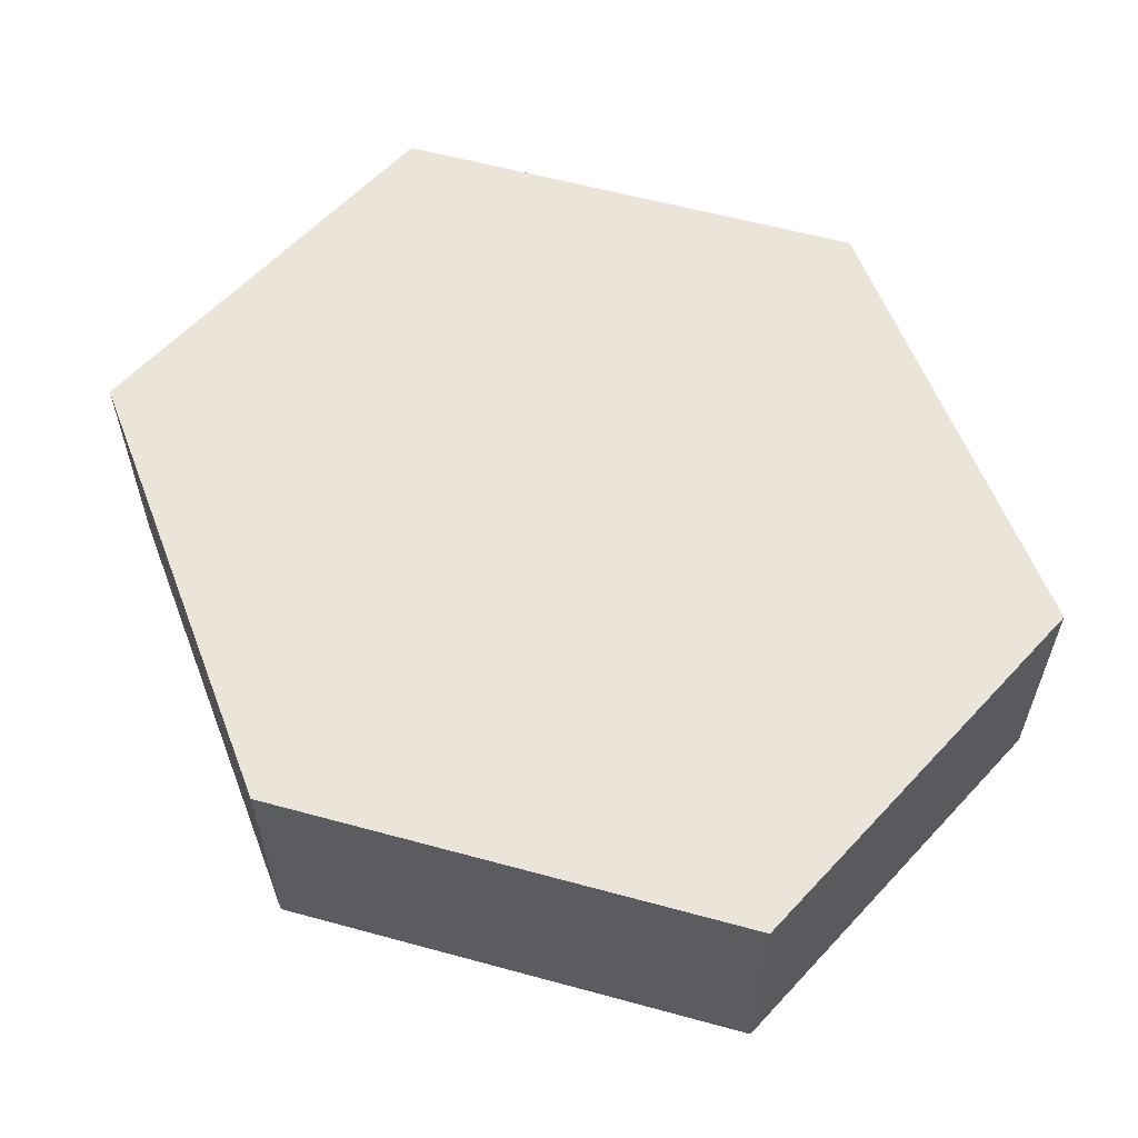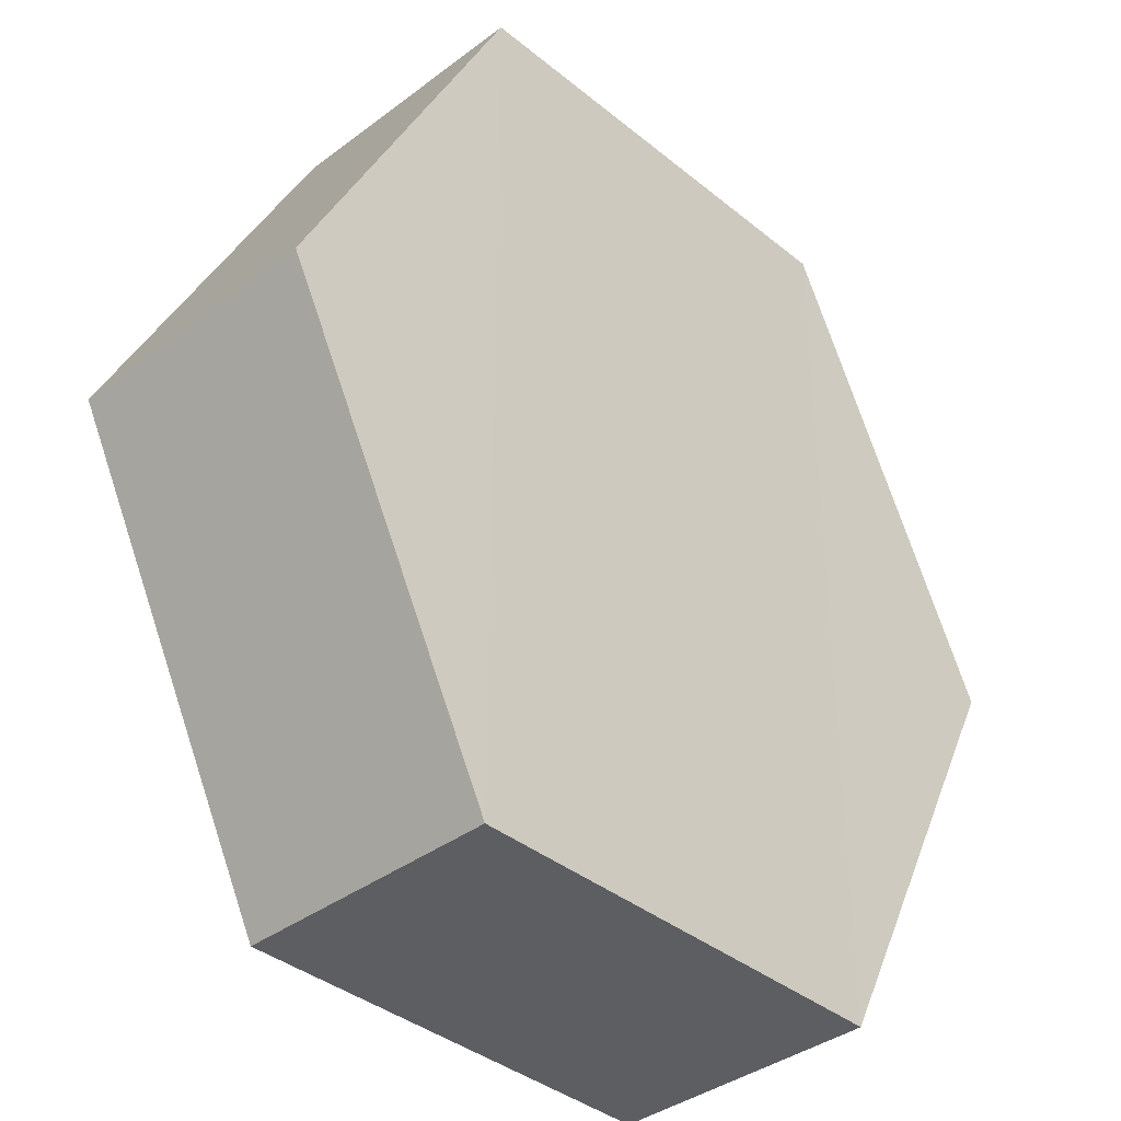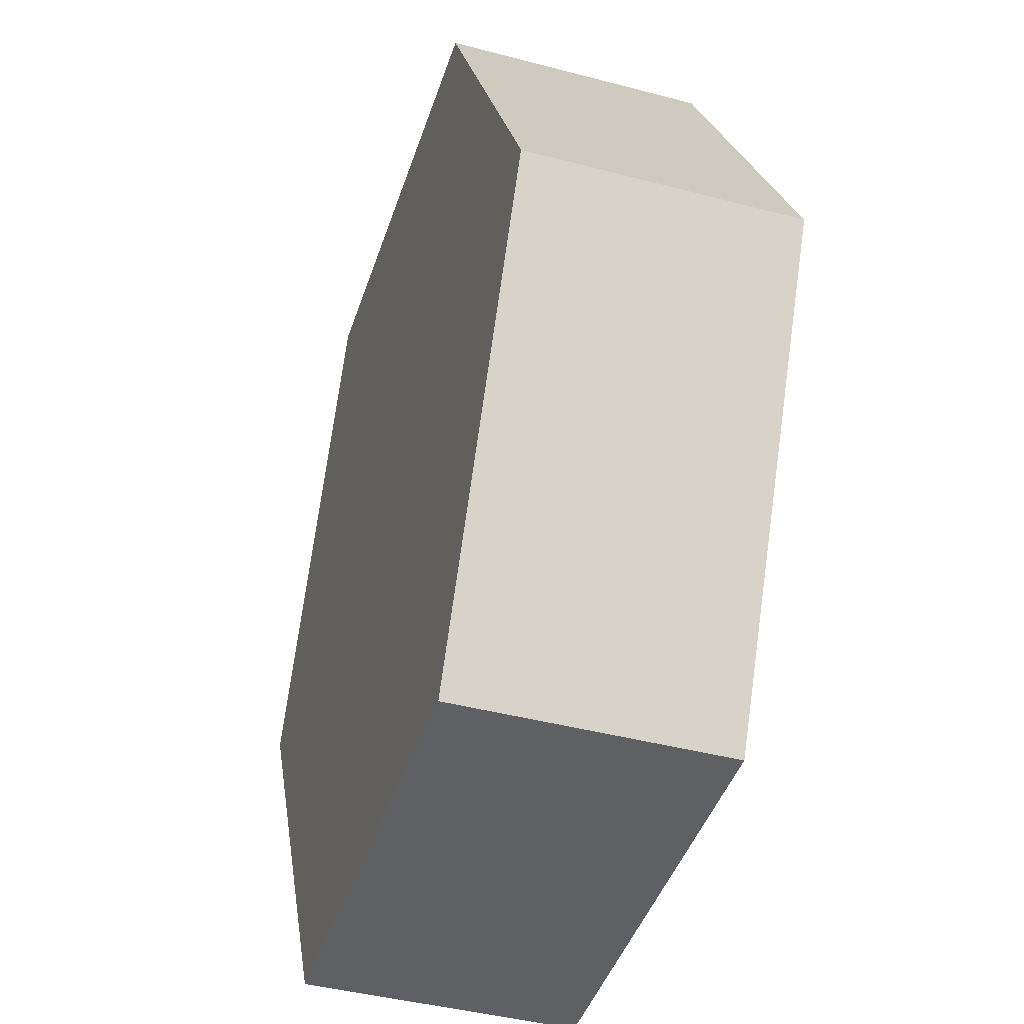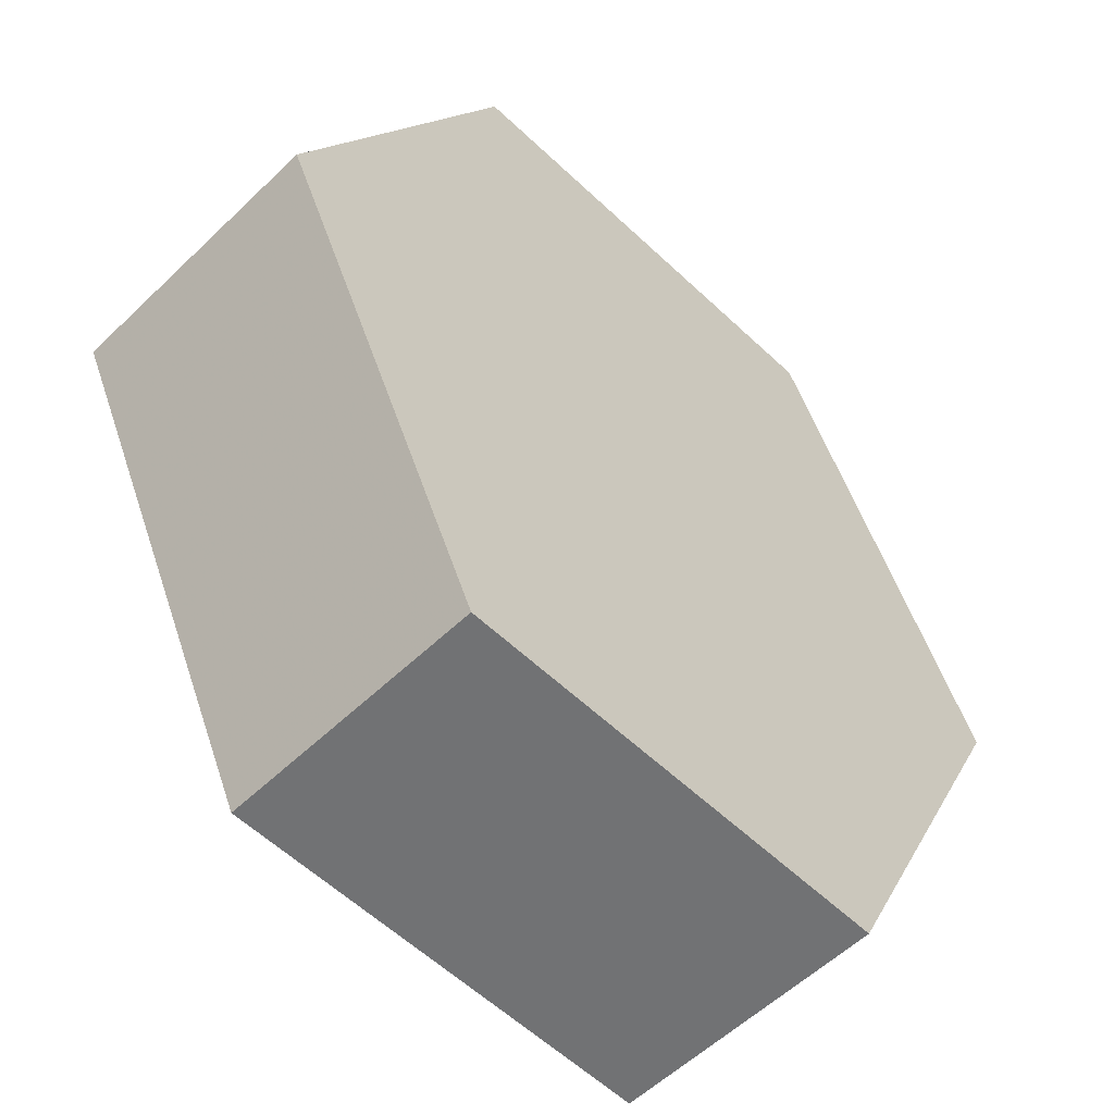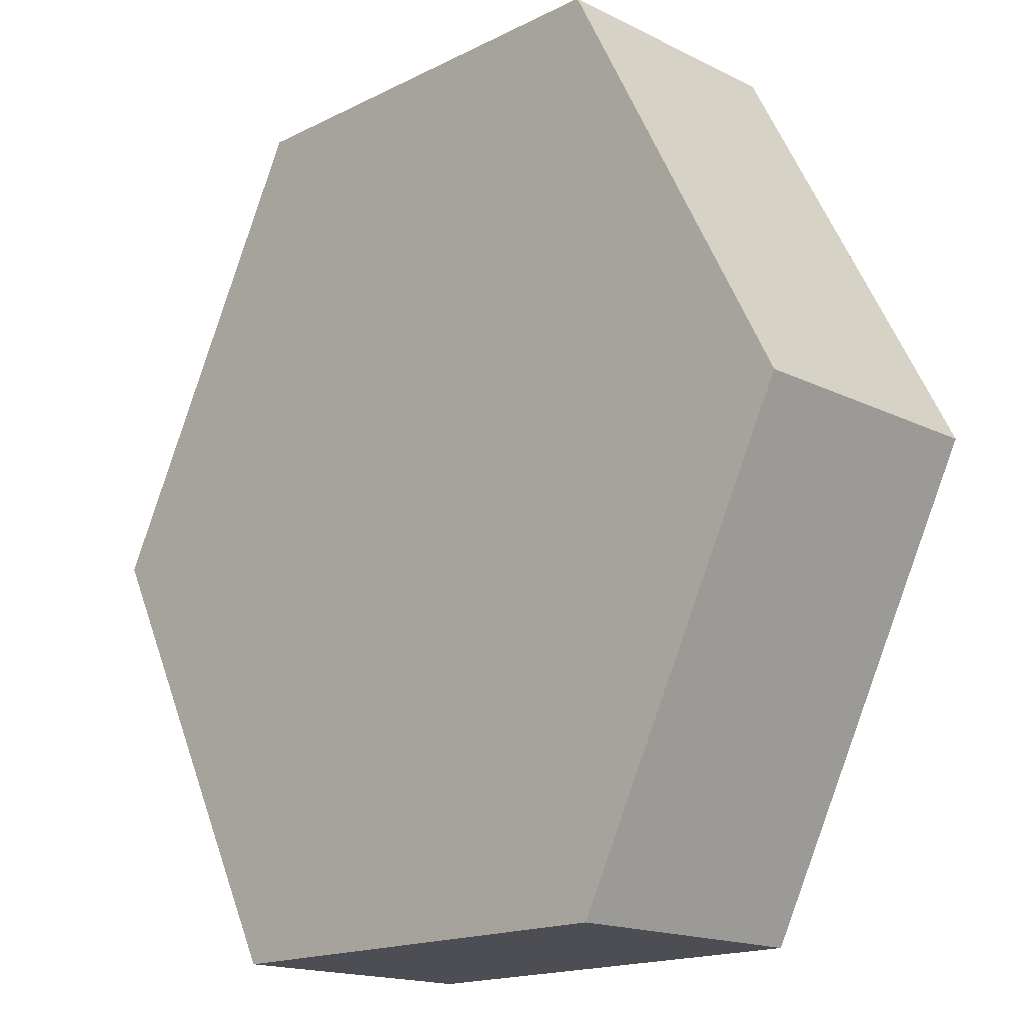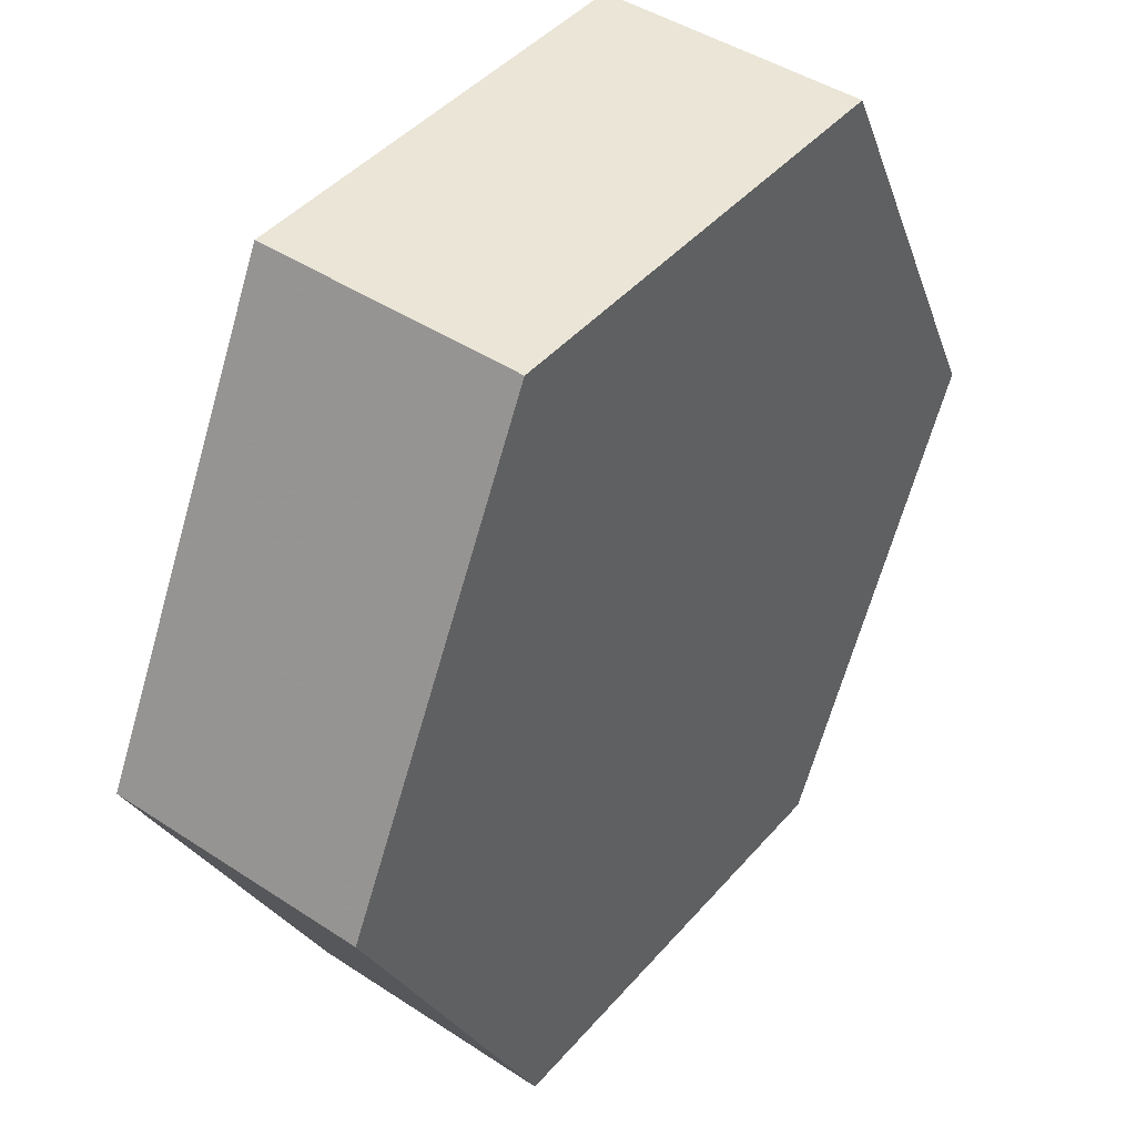
<metadata>
{"format":"obj","ext":"obj","renderer":"f3d","projection":"perspective","resolution":1024,"background":"white","views":[{"elev":59.1,"azim":132.4,"up":"+Z"},{"elev":-37.7,"azim":-46.0,"up":"+Y"},{"elev":-43.1,"azim":72.4,"up":"+Y"},{"elev":-55.8,"azim":135.0,"up":"+Y"},{"elev":-17.6,"azim":44.4,"up":"+Y"},{"elev":44.6,"azim":-52.1,"up":"+Y"}]}
</metadata>
<code>
o 3375
v 2168 1871 12.12
v 2168 1871 12.11
v 2168 1871 12.11
v 2168 1871 12.11
v 2168 1871 12.11
v 2168 1871 12.11
v 2168 1871 12.12
v 2168 1871 12.12
v 2168 1871 12.12
v 2168 1871 12.12
v 2168 1871 12.12
v 2168 1871 12.11
v 2168 1871 12.11
v 2168 1871 12.12
v 2168 1871 12.11
v 2168 1871 12.12
v 2168 1871 12.11
v 2168 1871 12.11
v 2168 1871 12.11
v 2168 1871 12.11
v 2168 1871 12.12
v 2168 1871 12.11
v 2168 1871 12.11
v 2168 1871 12.12
v 2168 1871 12.11
v 2168 1871 12.12
v 2168 1871 12.12
v 2168 1871 12.12
v 2168 1871 12.11
v 2168 1871 12.12
v 2168 1871 12.12
v 2168 1871 12.12
f 1 2 3
f 4 3 2
f 5 2 6
f 7 4 8
f 8 9 10
f 11 12 7
f 13 9 14
f 15 13 5
f 15 16 17
f 17 1 18
f 18 19 20
f 21 19 22
f 23 21 5
f 11 21 24
f 25 26 23
f 27 13 24
f 28 29 27
f 24 30 31
f 4 30 32
f 1 32 30

</code>
